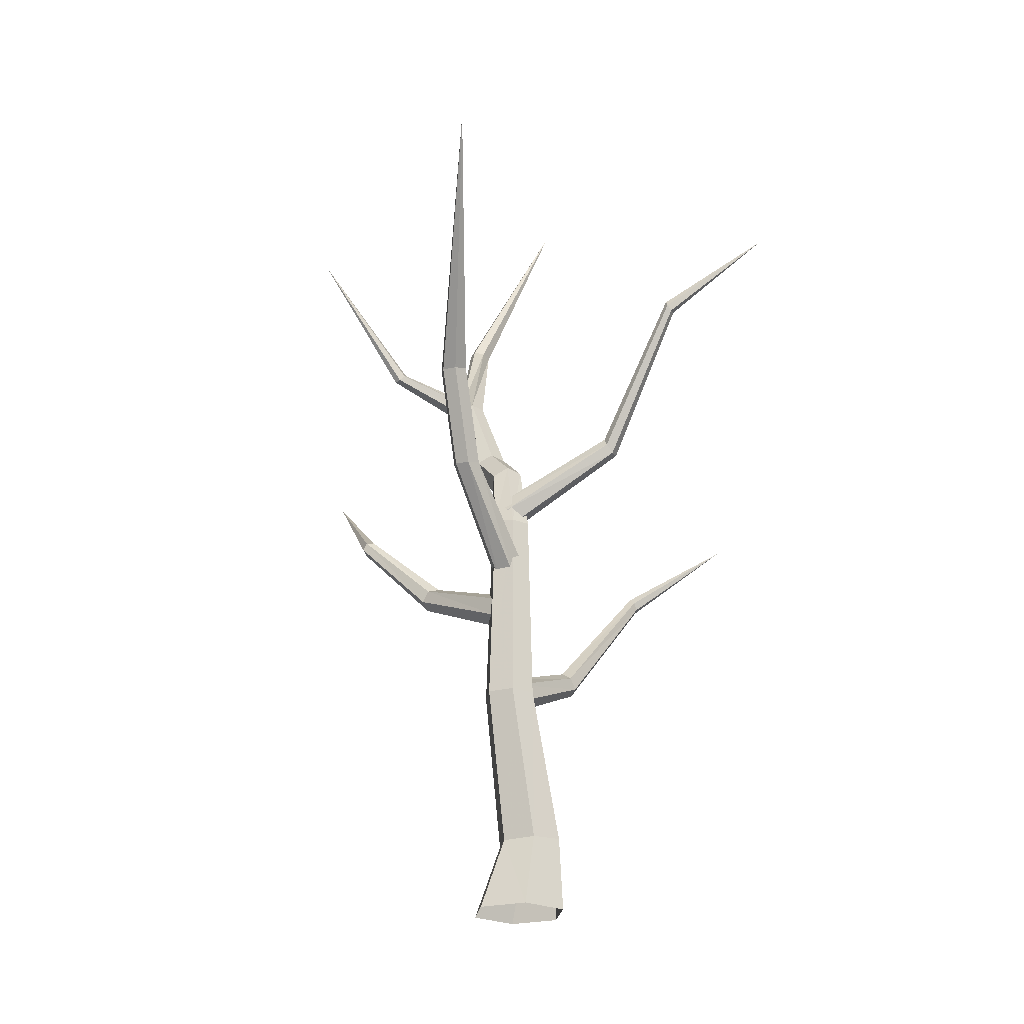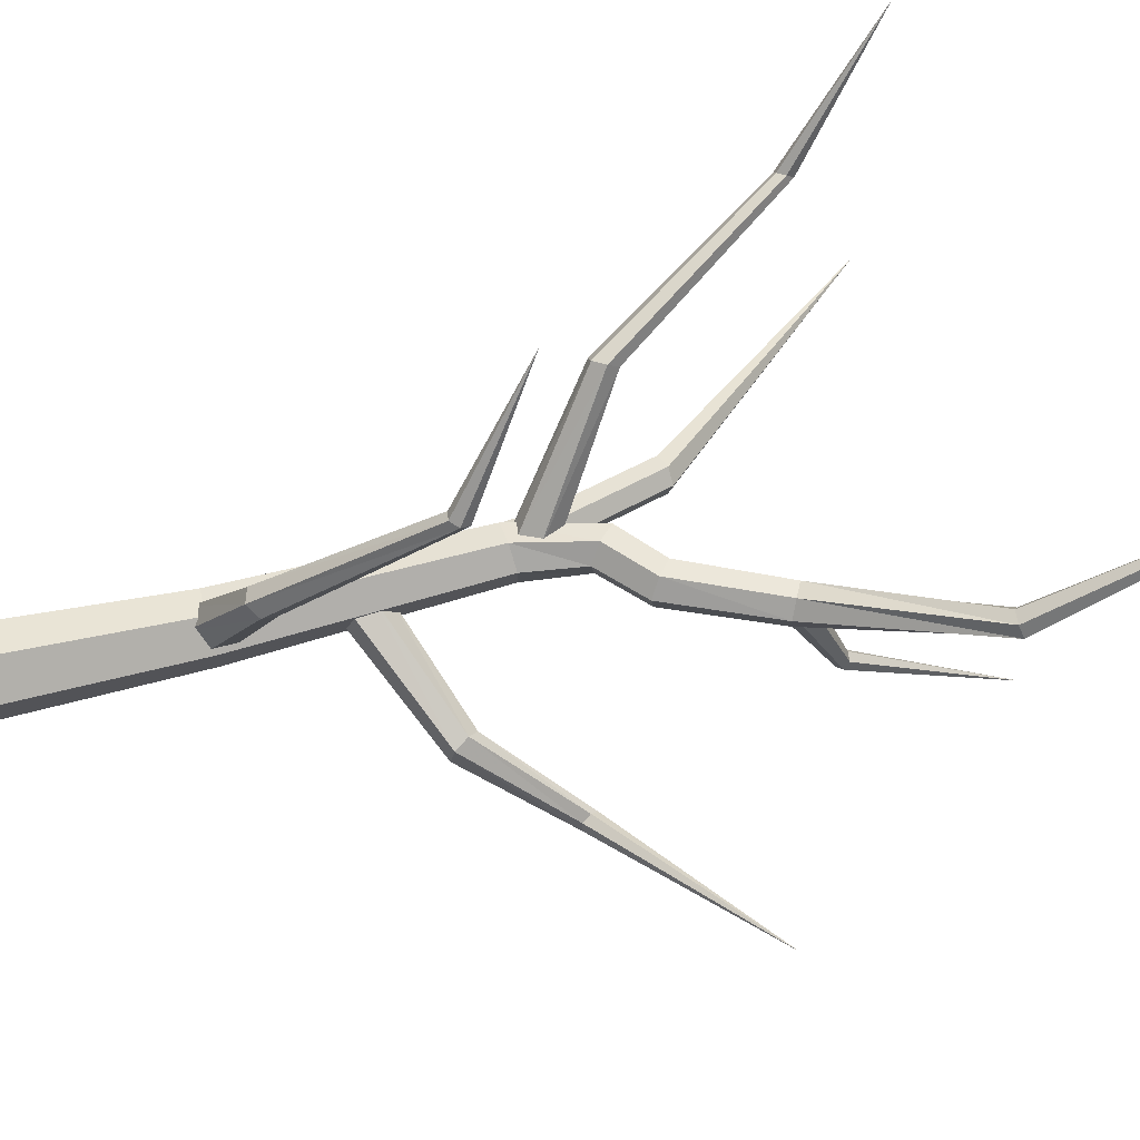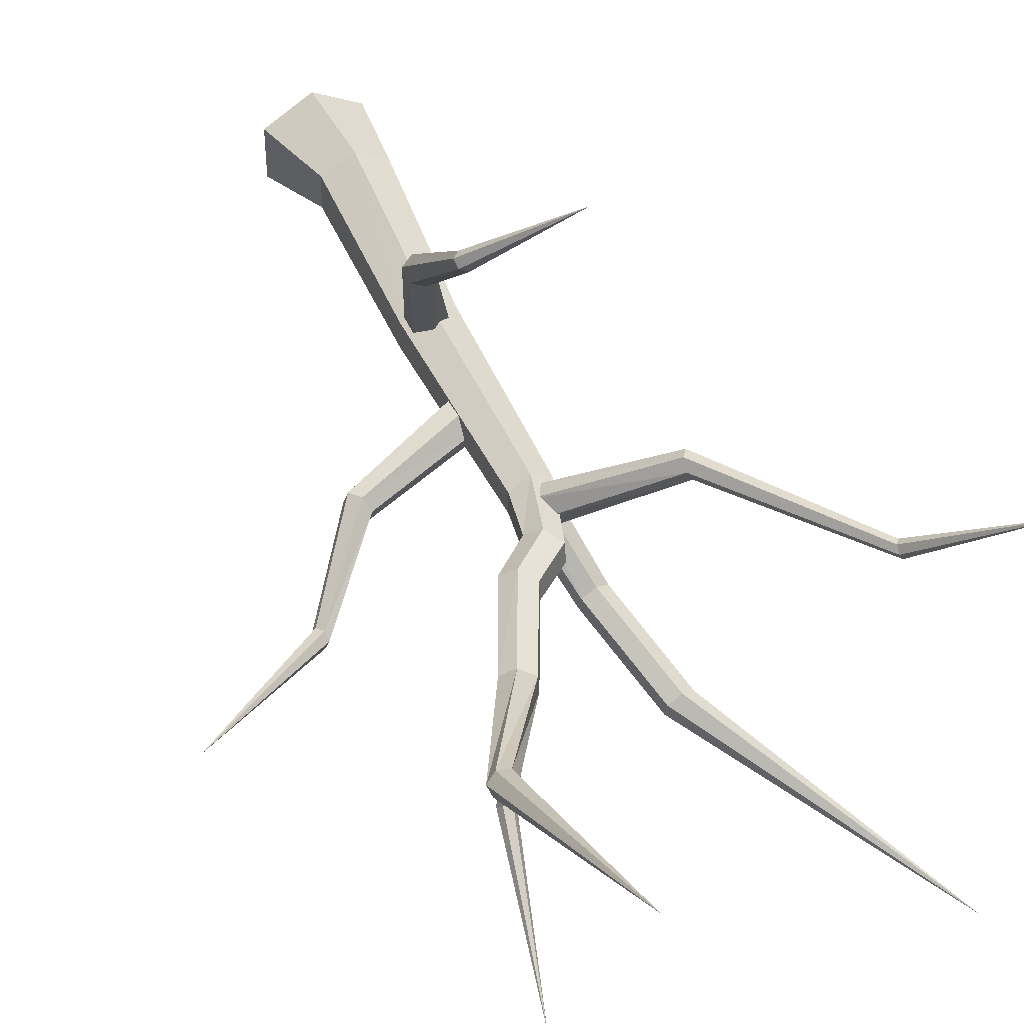
<metadata>
{"format":"obj","ext":"obj","renderer":"f3d","projection":"perspective","resolution":1024,"background":"white","views":[{"elev":-24.2,"azim":-127.7,"up":"+Y"},{"elev":73.1,"azim":75.1,"up":"+Z"},{"elev":45.2,"azim":156.8,"up":"+Z"}]}
</metadata>
<code>
g DeadTreeDesert
v 1.775e-09 0 -0.485
v 0.42 0 -0.2425
v 0.2151 0.7218 -0.07979
v -0.07019 0.7107 -0.2441
v 0.42 0 -0.2425
v 0.42 0 0.2425
v 0.2151 0.7441 0.2489
v 0.2151 0.7218 -0.07979
v 0.42 0 0.2425
v -4.062e-08 0 0.485
v -0.07019 0.7553 0.4133
v 0.2151 0.7441 0.2489
v 0.1711 2.291 -0.03818
v -0.06016 2.294 0.09529
v -4.062e-08 0 0.485
v -0.42 0 0.2425
v -0.3555 0.7441 0.2489
v -0.07019 0.7553 0.4133
v -0.3555 0.7441 0.2489
v -0.2914 2.291 -0.03818
v -0.06016 2.294 0.09529
v -0.07019 0.7553 0.4133
v -0.42 0 0.2425
v -0.42 0 -0.2425
v -0.3555 0.7218 -0.07979
v -0.3555 0.7441 0.2489
v -0.2914 2.291 -0.03818
v -0.2914 2.286 -0.3051
v -0.2284 4.26 -0.04442
v -0.2284 4.255 -0.2527
v -0.42 0 -0.2425
v 1.775e-09 0 -0.485
v -0.07019 0.7107 -0.2441
v -0.3555 0.7218 -0.07979
v 0.2151 0.7441 0.2489
v 0.1711 2.291 -0.03818
v 0.1711 2.286 -0.3051
v 0.2151 0.7218 -0.07979
v 0.1314 4.284 -0.2533
v 0.1314 4.288 -0.04501
v 0.2151 0.7218 -0.07979
v 0.1711 2.286 -0.3051
v -0.06016 2.283 -0.4386
v -0.07019 0.7107 -0.2441
v -0.07019 0.7107 -0.2441
v -0.06016 2.283 -0.4386
v -0.2914 2.286 -0.3051
v -0.3555 0.7218 -0.07979
v -0.06016 2.294 0.09529
v -0.04851 4.276 0.05944
v 0.1314 4.288 -0.04501
v 0.1711 2.291 -0.03818
v 0.1711 2.286 -0.3051
v 0.1314 4.284 -0.2533
v -0.04851 4.267 -0.3572
v -0.06016 2.283 -0.4386
v 0.1006 4.895 -0.2673
v 0.2168 4.778 -0.1928
v -0.06016 2.283 -0.4386
v -0.04851 4.267 -0.3572
v -0.2284 4.255 -0.2527
v -0.2914 2.286 -0.3051
v -0.2914 2.291 -0.03818
v -0.2284 4.26 -0.04442
v -0.04851 4.276 0.05944
v -0.06016 2.294 0.09529
v -0.04851 4.267 -0.3572
v 0.1006 4.895 -0.2673
v -0.0157 4.986 -0.1626
v -0.2284 4.255 -0.2527
v -0.2284 4.26 -0.04442
v -0.0157 4.96 0.01655
v 0.1006 4.843 0.09102
v -0.04851 4.276 0.05944
v 0.1314 4.288 -0.04501
v 0.2168 4.752 -0.01365
v 0.2168 4.778 -0.1928
v 0.1314 4.284 -0.2533
v -0.2284 4.255 -0.2527
v -0.0157 4.986 -0.1626
v -0.0157 4.96 0.01655
v -0.2284 4.26 -0.04442
v -0.04851 4.276 0.05944
v 0.1006 4.843 0.09102
v 0.2168 4.752 -0.01365
v 0.1314 4.288 -0.04501
v 0.3068 5.27 -0.141
v 0.6479 6.035 -0.1712
v 0.656 6.027 -0.01369
v 0.3092 5.249 0.03181
v 0.4281 5.147 0.1048
v 0.7814 5.961 0.05566
v 0.8987 5.902 -0.0325
v 0.5447 5.065 0.004951
v 0.5423 5.086 -0.1679
v 0.8907 5.91 -0.19
v 0.7653 5.977 -0.2594
v 0.4234 5.188 -0.2408
v 0.4234 5.188 -0.2408
v 0.7653 5.977 -0.2594
v 0.6479 6.035 -0.1712
v 0.3068 5.27 -0.141
v 0.3092 5.249 0.03181
v 0.656 6.027 -0.01369
v 0.7814 5.961 0.05566
v 0.4281 5.147 0.1048
v 0.5447 5.065 0.004951
v 0.8987 5.902 -0.0325
v 0.8907 5.91 -0.19
v 0.5423 5.086 -0.1679
v 0.7653 5.977 -0.2594
v 1.384 7.241 0.4043
v 1.308 7.216 0.4834
v 0.6479 6.035 -0.1712
v 0.656 6.027 -0.01369
v 1.342 7.18 0.5845
v 1.452 7.168 0.6064
v 0.7814 5.961 0.05566
v 0.8987 5.902 -0.0325
v 1.528 7.193 0.5273
v 1.494 7.229 0.4263
v 0.8907 5.91 -0.19
v 0.6479 6.035 -0.1712
v 1.308 7.216 0.4834
v 1.342 7.18 0.5845
v 0.656 6.027 -0.01369
v 0.7814 5.961 0.05566
v 1.452 7.168 0.6064
v 1.528 7.193 0.5273
v 0.8987 5.902 -0.0325
v 0.8907 5.91 -0.19
v 1.494 7.229 0.4263
v 1.384 7.241 0.4043
v 0.7653 5.977 -0.2594
v 1.308 7.216 0.4834
v 1.271 9.216 1.466
v 1.342 7.18 0.5845
v 1.452 7.168 0.6064
v 1.271 9.216 1.466
v 1.528 7.193 0.5273
v 1.494 7.229 0.4263
v 1.271 9.216 1.466
v 1.384 7.241 0.4043
v 1.384 7.241 0.4043
v 1.271 9.216 1.466
v 1.308 7.216 0.4834
v 1.342 7.18 0.5845
v 1.271 9.216 1.466
v 1.452 7.168 0.6064
v 1.528 7.193 0.5273
v 1.271 9.216 1.466
v 1.494 7.229 0.4263
v -0.06395 3.84 -0.03909
v -0.4053 4.677 -0.8789
v -0.2836 4.683 -0.951
v 0.103 3.79 -0.09069
v 0.1252 3.644 -0.197
v -0.2808 4.647 -1.088
v -0.3997 4.605 -1.153
v -0.01953 3.548 -0.2517
v -0.01953 3.548 -0.2517
v -0.3997 4.605 -1.153
v -0.5214 4.6 -1.08
v -0.1865 3.599 -0.2001
v -0.2087 3.745 -0.09378
v -0.5242 4.636 -0.9436
v -0.4053 4.677 -0.8789
v -0.06395 3.84 -0.03909
v 0.103 3.79 -0.09069
v -0.2836 4.683 -0.951
v -0.2808 4.647 -1.088
v 0.1252 3.644 -0.197
v -0.1865 3.599 -0.2001
v -0.5214 4.6 -1.08
v -0.5242 4.636 -0.9436
v -0.2087 3.745 -0.09378
v -0.3997 4.605 -1.153
v -0.7024 5.485 -1.555
v -0.8229 5.48 -1.484
v -0.5214 4.6 -1.08
v -0.5242 4.636 -0.9436
v -0.8257 5.515 -1.348
v -0.708 5.556 -1.284
v -0.4053 4.677 -0.8789
v -0.2836 4.683 -0.951
v -0.5875 5.561 -1.356
v -0.5847 5.526 -1.491
v -0.2808 4.647 -1.088
v -0.5214 4.6 -1.08
v -0.8229 5.48 -1.484
v -0.8257 5.515 -1.348
v -0.5242 4.636 -0.9436
v -0.4053 4.677 -0.8789
v -0.708 5.556 -1.284
v -0.5875 5.561 -1.356
v -0.2836 4.683 -0.951
v -0.2808 4.647 -1.088
v -0.5847 5.526 -1.491
v -0.7024 5.485 -1.555
v -0.3997 4.605 -1.153
v -0.8229 5.48 -1.484
v -2.302 7.416 -2.51
v -0.8257 5.515 -1.348
v -0.708 5.556 -1.284
v -2.302 7.416 -2.51
v -0.5875 5.561 -1.356
v -0.5847 5.526 -1.491
v -2.302 7.416 -2.51
v -0.7024 5.485 -1.555
v -0.7024 5.485 -1.555
v -2.302 7.416 -2.51
v -0.8229 5.48 -1.484
v -0.8257 5.515 -1.348
v -2.302 7.416 -2.51
v -0.708 5.556 -1.284
v -0.5875 5.561 -1.356
v -2.302 7.416 -2.51
v -0.5847 5.526 -1.491
v -0.2291 2.359 -0.2097
v 0.03392 2.712 0.7514
v 0.04588 2.602 0.8237
v -0.213 2.209 -0.09898
v -0.04401 2.139 -0.06093
v 0.1651 2.562 0.8646
v 0.2724 2.633 0.8333
v 0.1088 2.218 -0.1336
v 0.09264 2.368 -0.2443
v 0.2604 2.743 0.761
v 0.1412 2.782 0.7201
v -0.0763 2.438 -0.2824
v -0.0763 2.438 -0.2824
v 0.1412 2.782 0.7201
v 0.03392 2.712 0.7514
v -0.2291 2.359 -0.2097
v -0.213 2.209 -0.09898
v 0.04588 2.602 0.8237
v 0.1651 2.562 0.8646
v -0.04401 2.139 -0.06093
v 0.1088 2.218 -0.1336
v 0.2724 2.633 0.8333
v 0.2604 2.743 0.761
v 0.09264 2.368 -0.2443
v 0.1412 2.782 0.7201
v 0.2908 3.987 1.872
v 0.2296 3.932 1.879
v 0.03392 2.712 0.7514
v 0.04588 2.602 0.8237
v 0.2406 3.863 1.925
v 0.3129 3.85 1.963
v 0.1651 2.562 0.8646
v 0.2724 2.633 0.8333
v 0.3741 3.906 1.957
v 0.3631 3.974 1.911
v 0.2604 2.743 0.761
v 0.03392 2.712 0.7514
v 0.2296 3.932 1.879
v 0.2406 3.863 1.925
v 0.04588 2.602 0.8237
v 0.1651 2.562 0.8646
v 0.3129 3.85 1.963
v 0.3741 3.906 1.957
v 0.2724 2.633 0.8333
v 0.2604 2.743 0.761
v 0.3631 3.974 1.911
v 0.2908 3.987 1.872
v 0.1412 2.782 0.7201
v 0.2296 3.932 1.879
v -0.3329 4.579 2.704
v 0.2406 3.863 1.925
v 0.3129 3.85 1.963
v -0.3329 4.579 2.704
v 0.3741 3.906 1.957
v 0.3631 3.974 1.911
v -0.3329 4.579 2.704
v 0.2908 3.987 1.872
v 0.2908 3.987 1.872
v -0.3329 4.579 2.704
v 0.2296 3.932 1.879
v 0.2406 3.863 1.925
v -0.3329 4.579 2.704
v 0.3129 3.85 1.963
v 0.3741 3.906 1.957
v -0.3329 4.579 2.704
v 0.3631 3.974 1.911
v -0.145 4.4 -0.271
v -0.9372 5.12 0.5109
v -0.9453 5.039 0.5861
v -0.1623 4.302 -0.1365
v -0.06012 4.321 -0.005953
v -0.8916 5.048 0.6826
v -0.8298 5.137 0.7038
v 0.05942 4.438 -0.009808
v 0.07676 4.535 -0.1443
v -0.8217 5.218 0.6285
v -0.8754 5.209 0.5321
v -0.02543 4.516 -0.2748
v -0.02543 4.516 -0.2748
v -0.8754 5.209 0.5321
v -0.9372 5.12 0.5109
v -0.145 4.4 -0.271
v -0.1623 4.302 -0.1365
v -0.9453 5.039 0.5861
v -0.8916 5.048 0.6826
v -0.06012 4.321 -0.005953
v 0.05942 4.438 -0.009808
v -0.8298 5.137 0.7038
v -0.8217 5.218 0.6285
v 0.07676 4.535 -0.1443
v -0.8217 5.218 0.6285
v -1.734 6.618 0.766
v -1.769 6.613 0.7045
v -0.8754 5.209 0.5321
v -0.8754 5.209 0.5321
v -1.769 6.613 0.7045
v -1.81 6.556 0.6913
v -0.9372 5.12 0.5109
v -0.9453 5.039 0.5861
v -1.814 6.504 0.7396
v -1.779 6.509 0.8012
v -0.8916 5.048 0.6826
v -0.8298 5.137 0.7038
v -1.739 6.566 0.8144
v -1.734 6.618 0.766
v -0.8217 5.218 0.6285
v -0.9372 5.12 0.5109
v -1.81 6.556 0.6913
v -1.814 6.504 0.7396
v -0.9453 5.039 0.5861
v -0.8916 5.048 0.6826
v -1.779 6.509 0.8012
v -1.739 6.566 0.8144
v -0.8298 5.137 0.7038
v -1.81 6.556 0.6913
v -2.419 7.405 1.573
v -1.814 6.504 0.7396
v -1.779 6.509 0.8012
v -2.419 7.405 1.573
v -1.739 6.566 0.8144
v -1.734 6.618 0.766
v -2.419 7.405 1.573
v -1.769 6.613 0.7045
v -1.769 6.613 0.7045
v -2.419 7.405 1.573
v -1.81 6.556 0.6913
v -1.814 6.504 0.7396
v -2.419 7.405 1.573
v -1.779 6.509 0.8012
v -1.739 6.566 0.8144
v -2.419 7.405 1.573
v -1.734 6.618 0.766
v 0.6657 6.006 -0.1564
v 0.9235 6.281 -0.9396
v 0.9661 6.32 -0.8947
v 0.7293 6.085 -0.08147
v 0.8369 6.048 -0.02688
v 1.039 6.314 -0.898
v 1.07 6.267 -0.9463
v 0.881 5.931 -0.04727
v 0.8174 5.852 -0.1222
v 1.027 6.228 -0.9912
v 0.9539 6.235 -0.9879
v 0.7097 5.889 -0.1768
v 0.7097 5.889 -0.1768
v 0.9539 6.235 -0.9879
v 0.9235 6.281 -0.9396
v 0.6657 6.006 -0.1564
v 0.7293 6.085 -0.08147
v 0.9661 6.32 -0.8947
v 1.039 6.314 -0.898
v 0.8369 6.048 -0.02688
v 0.881 5.931 -0.04727
v 1.07 6.267 -0.9463
v 1.027 6.228 -0.9912
v 0.8174 5.852 -0.1222
v 1.039 6.314 -0.898
v 1.233 7.544 -1.858
v 1.07 6.267 -0.9463
v 1.027 6.228 -0.9912
v 1.233 7.544 -1.858
v 0.9539 6.235 -0.9879
v 0.9539 6.235 -0.9879
v 1.233 7.544 -1.858
v 0.9235 6.281 -0.9396
v 0.9661 6.32 -0.8947
v 1.233 7.544 -1.858
v 1.039 6.314 -0.898
v 1.07 6.267 -0.9463
v 1.233 7.544 -1.858
v 1.027 6.228 -0.9912
v 0.9235 6.281 -0.9396
v 1.233 7.544 -1.858
v 0.9661 6.32 -0.8947
v 0.04246 3.347 -0.0331
v 1.047 3.723 -0.2507
v 1.118 3.613 -0.2715
v 0.05198 3.161 -0.04517
v 0.01463 3.076 -0.2073
v 1.144 3.573 -0.3949
v 1.099 3.644 -0.4975
v -0.03223 3.177 -0.3573
v -0.04175 3.363 -0.3453
v 1.029 3.754 -0.4767
v 1.003 3.793 -0.3533
v -0.004406 3.448 -0.1832
v -0.004406 3.448 -0.1832
v 1.003 3.793 -0.3533
v 1.047 3.723 -0.2507
v 0.04246 3.347 -0.0331
v 0.05198 3.161 -0.04517
v 1.118 3.613 -0.2715
v 1.144 3.573 -0.3949
v 0.01463 3.076 -0.2073
v -0.03223 3.177 -0.3573
v 1.099 3.644 -0.4975
v 1.029 3.754 -0.4767
v -0.04175 3.363 -0.3453
v 1.003 3.793 -0.3533
v 1.604 4.438 -0.8472
v 1.618 4.383 -0.7873
v 1.047 3.723 -0.2507
v 1.118 3.613 -0.2715
v 1.662 4.314 -0.8038
v 1.692 4.301 -0.8803
v 1.144 3.573 -0.3949
v 1.099 3.644 -0.4975
v 1.677 4.357 -0.9402
v 1.633 4.425 -0.9237
v 1.029 3.754 -0.4767
v 1.047 3.723 -0.2507
v 1.618 4.383 -0.7873
v 1.662 4.314 -0.8038
v 1.118 3.613 -0.2715
v 1.144 3.573 -0.3949
v 1.692 4.301 -0.8803
v 1.677 4.357 -0.9402
v 1.099 3.644 -0.4975
v 1.029 3.754 -0.4767
v 1.633 4.425 -0.9237
v 1.604 4.438 -0.8472
v 1.003 3.793 -0.3533
v 1.618 4.383 -0.7873
v 2.899 5.411 -0.4587
v 1.662 4.314 -0.8038
v 1.692 4.301 -0.8803
v 2.899 5.411 -0.4587
v 1.677 4.357 -0.9402
v 1.633 4.425 -0.9237
v 2.899 5.411 -0.4587
v 1.604 4.438 -0.8472
v 1.604 4.438 -0.8472
v 2.899 5.411 -0.4587
v 1.618 4.383 -0.7873
v 1.662 4.314 -0.8038
v 2.899 5.411 -0.4587
v 1.692 4.301 -0.8803
v 1.677 4.357 -0.9402
v 2.899 5.411 -0.4587
v 1.633 4.425 -0.9237
v 0.2168 4.752 -0.01365
v 0.5447 5.065 0.004951
v 0.5423 5.086 -0.1679
v 0.2168 4.778 -0.1928
v -0.0157 4.96 0.01655
v 0.3092 5.249 0.03181
v 0.4281 5.147 0.1048
v 0.1006 4.843 0.09102
v 0.1006 4.895 -0.2673
v 0.4234 5.188 -0.2408
v 0.3068 5.27 -0.141
v -0.0157 4.986 -0.1626
v 0.2168 4.778 -0.1928
v 0.5423 5.086 -0.1679
v 0.4234 5.188 -0.2408
v 0.1006 4.895 -0.2673
v 0.1006 4.843 0.09102
v 0.4281 5.147 0.1048
v 0.5447 5.065 0.004951
v 0.2168 4.752 -0.01365
v -0.0157 4.986 -0.1626
v 0.3068 5.27 -0.141
v 0.3092 5.249 0.03181
v -0.0157 4.96 0.01655
g DeadTreeDesert_0
f 3 2 1
f 4 3 1
f 7 6 5
f 8 7 5
f 11 10 9
f 12 11 9
f 12 13 11
f 13 14 11
f 17 16 15
f 18 17 15
f 21 20 19
f 22 21 19
f 25 24 23
f 26 25 23
f 26 27 25
f 27 28 25
f 27 29 28
f 29 30 28
f 33 32 31
f 34 33 31
f 37 36 35
f 38 37 35
f 37 39 36
f 39 40 36
f 43 42 41
f 44 43 41
f 47 46 45
f 48 47 45
f 51 50 49
f 52 51 49
f 55 54 53
f 56 55 53
f 55 57 54
f 57 58 54
f 61 60 59
f 62 61 59
f 65 64 63
f 66 65 63
f 69 68 67
f 70 69 67
f 73 72 71
f 74 73 71
f 77 76 75
f 78 77 75
f 81 80 79
f 82 81 79
f 85 84 83
f 86 85 83
f 89 88 87
f 90 89 87
f 93 92 91
f 94 93 91
f 97 96 95
f 98 97 95
f 101 100 99
f 102 101 99
f 105 104 103
f 106 105 103
f 109 108 107
f 110 109 107
f 113 112 111
f 114 113 111
f 117 116 115
f 118 117 115
f 121 120 119
f 122 121 119
f 125 124 123
f 126 125 123
f 129 128 127
f 130 129 127
f 133 132 131
f 134 133 131
f 137 136 135
f 140 139 138
f 143 142 141
f 146 145 144
f 149 148 147
f 152 151 150
f 155 154 153
f 156 155 153
f 159 158 157
f 160 159 157
f 163 162 161
f 164 163 161
f 167 166 165
f 168 167 165
f 171 170 169
f 172 171 169
f 175 174 173
f 176 175 173
f 179 178 177
f 180 179 177
f 183 182 181
f 184 183 181
f 187 186 185
f 188 187 185
f 191 190 189
f 192 191 189
f 195 194 193
f 196 195 193
f 199 198 197
f 200 199 197
f 203 202 201
f 206 205 204
f 209 208 207
f 212 211 210
f 215 214 213
f 218 217 216
f 221 220 219
f 222 221 219
f 225 224 223
f 226 225 223
f 229 228 227
f 230 229 227
f 233 232 231
f 234 233 231
f 237 236 235
f 238 237 235
f 241 240 239
f 242 241 239
f 245 244 243
f 246 245 243
f 249 248 247
f 250 249 247
f 253 252 251
f 254 253 251
f 257 256 255
f 258 257 255
f 261 260 259
f 262 261 259
f 265 264 263
f 266 265 263
f 269 268 267
f 272 271 270
f 275 274 273
f 278 277 276
f 281 280 279
f 284 283 282
f 287 286 285
f 288 287 285
f 291 290 289
f 292 291 289
f 295 294 293
f 296 295 293
f 299 298 297
f 300 299 297
f 303 302 301
f 304 303 301
f 307 306 305
f 308 307 305
f 311 310 309
f 312 311 309
f 315 314 313
f 316 315 313
f 319 318 317
f 320 319 317
f 323 322 321
f 324 323 321
f 327 326 325
f 328 327 325
f 331 330 329
f 332 331 329
f 335 334 333
f 338 337 336
f 341 340 339
f 344 343 342
f 347 346 345
f 350 349 348
f 353 352 351
f 354 353 351
f 357 356 355
f 358 357 355
f 361 360 359
f 362 361 359
f 365 364 363
f 366 365 363
f 369 368 367
f 370 369 367
f 373 372 371
f 374 373 371
f 377 376 375
f 380 379 378
f 383 382 381
f 386 385 384
f 389 388 387
f 392 391 390
f 395 394 393
f 396 395 393
f 399 398 397
f 400 399 397
f 403 402 401
f 404 403 401
f 407 406 405
f 408 407 405
f 411 410 409
f 412 411 409
f 415 414 413
f 416 415 413
f 419 418 417
f 420 419 417
f 423 422 421
f 424 423 421
f 427 426 425
f 428 427 425
f 431 430 429
f 432 431 429
f 435 434 433
f 436 435 433
f 439 438 437
f 440 439 437
f 443 442 441
f 446 445 444
f 449 448 447
f 452 451 450
f 455 454 453
f 458 457 456
f 461 460 459
f 462 461 459
f 465 464 463
f 466 465 463
f 469 468 467
f 470 469 467
f 473 472 471
f 474 473 471
f 477 476 475
f 478 477 475
f 481 480 479
f 482 481 479

</code>
